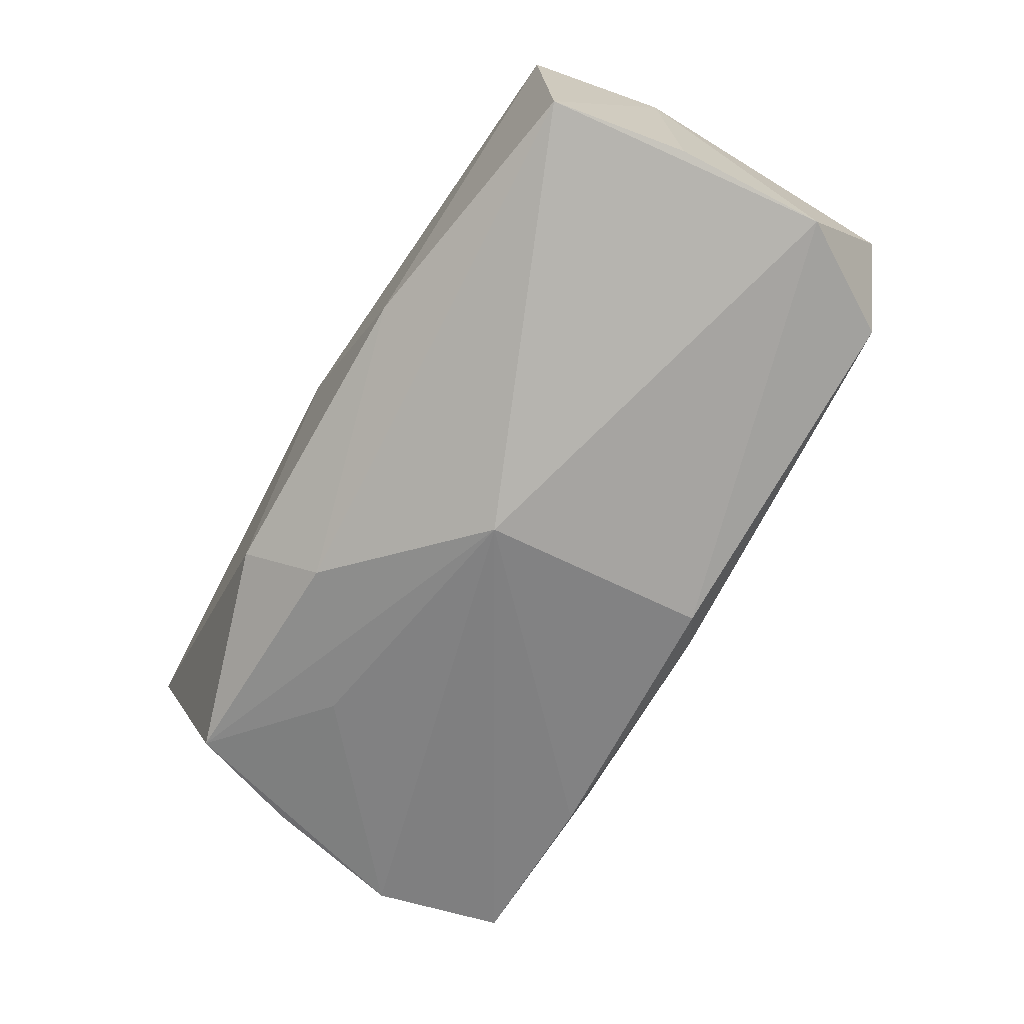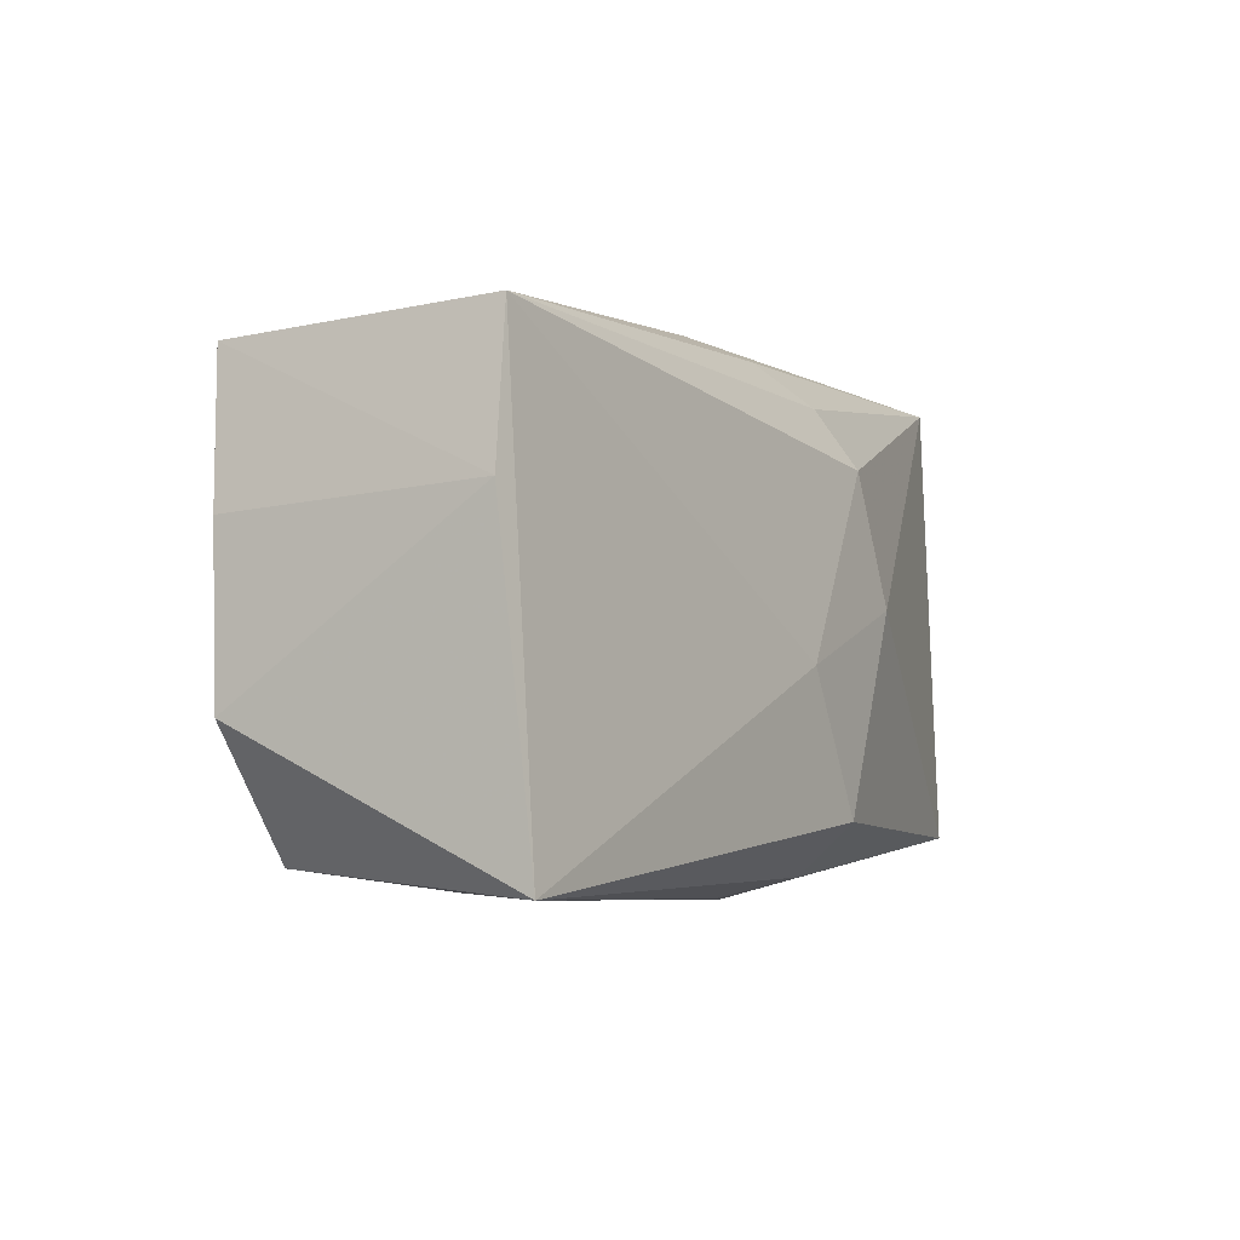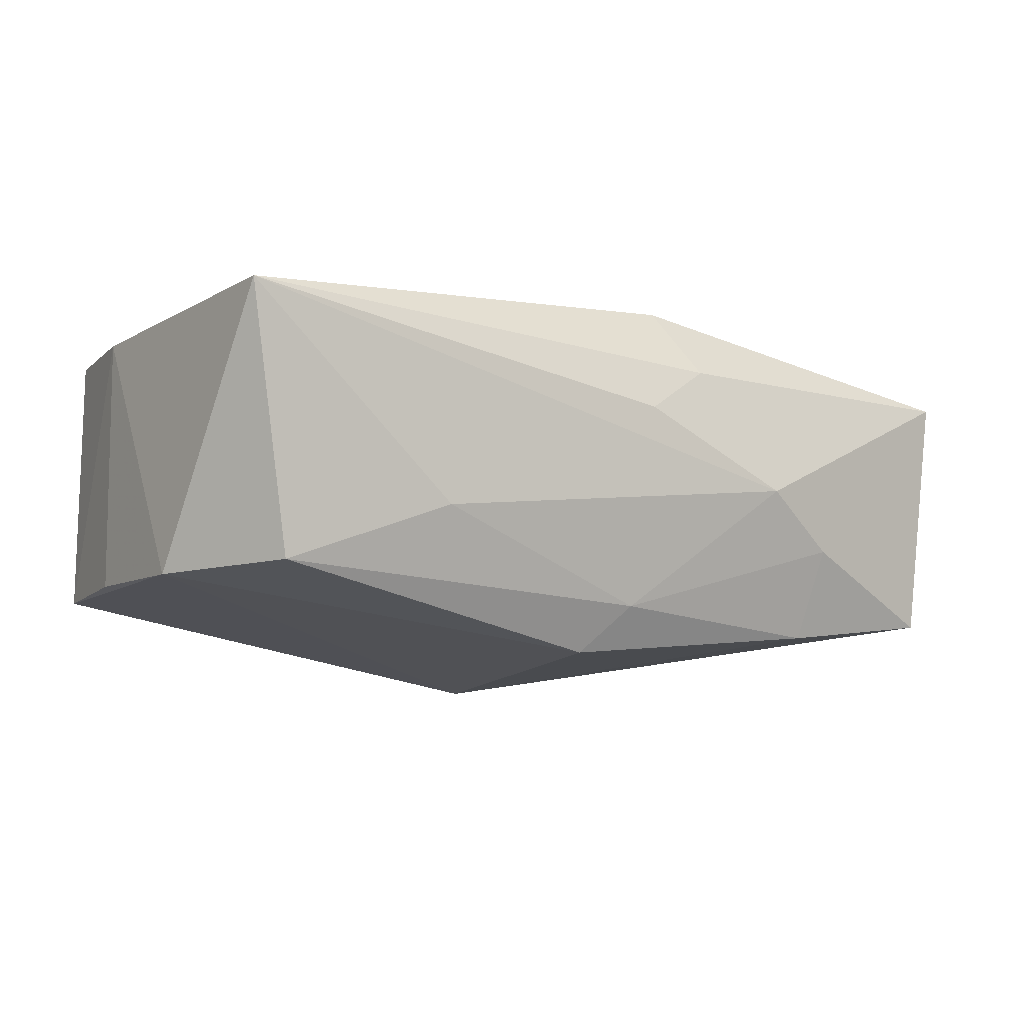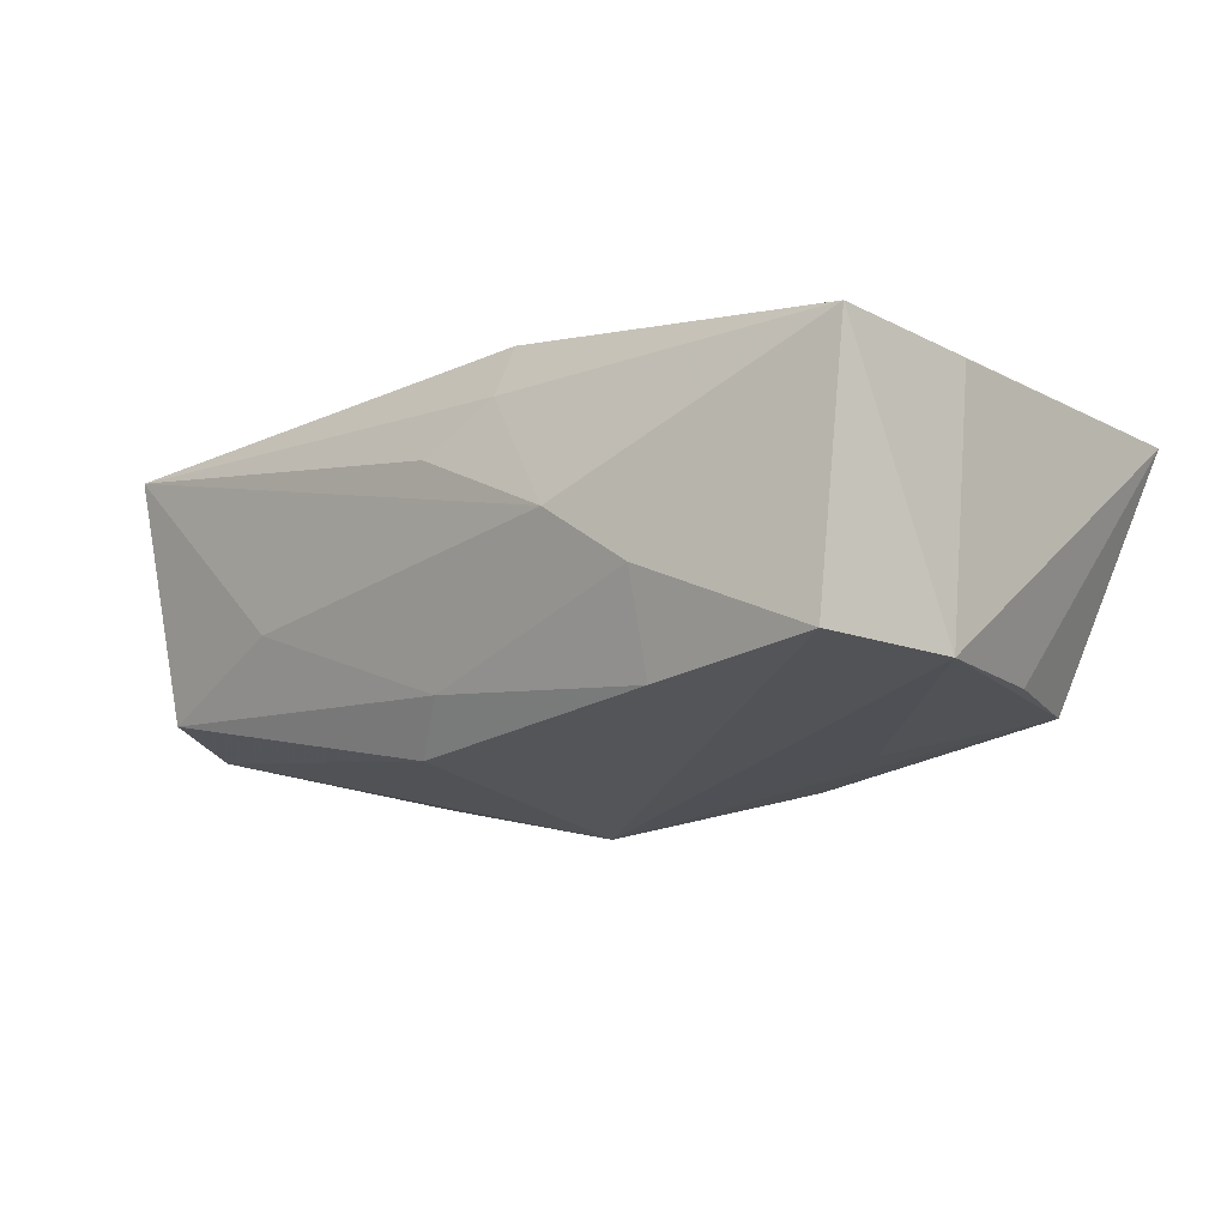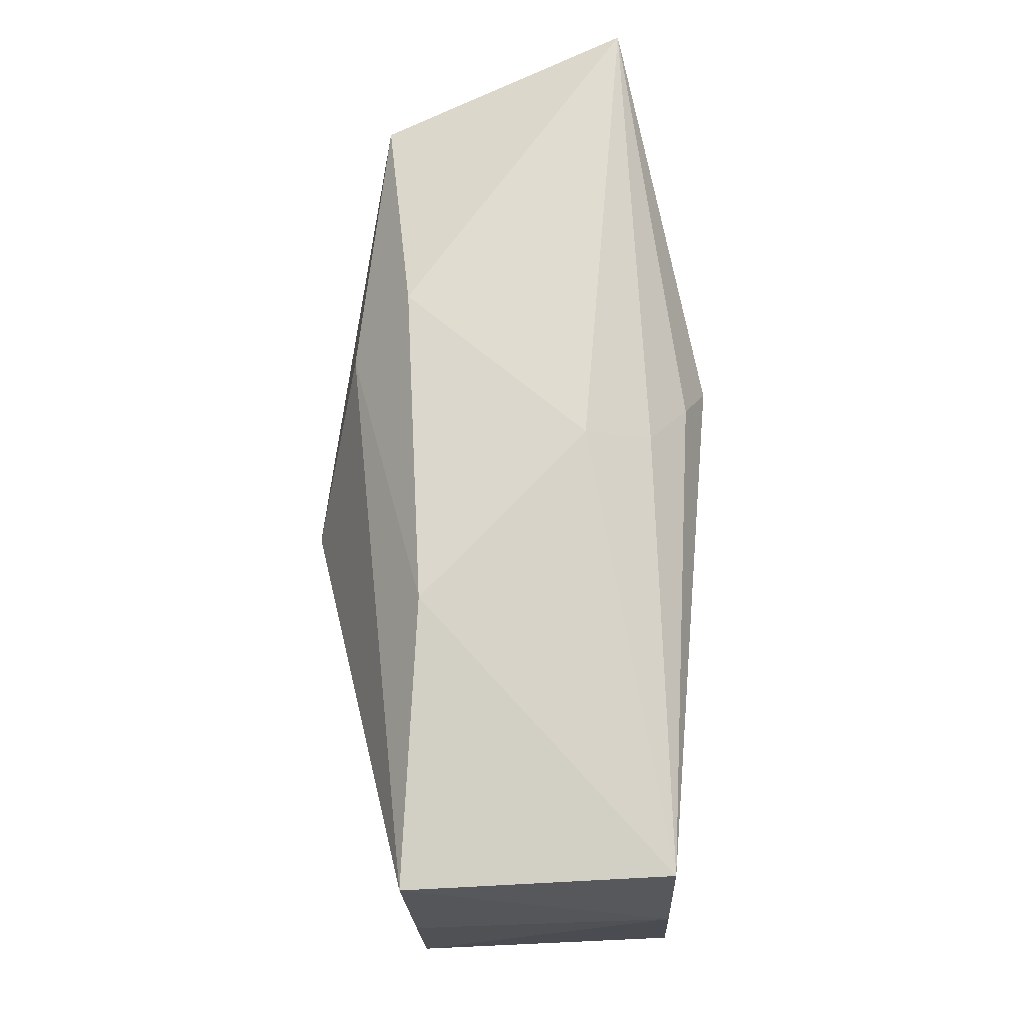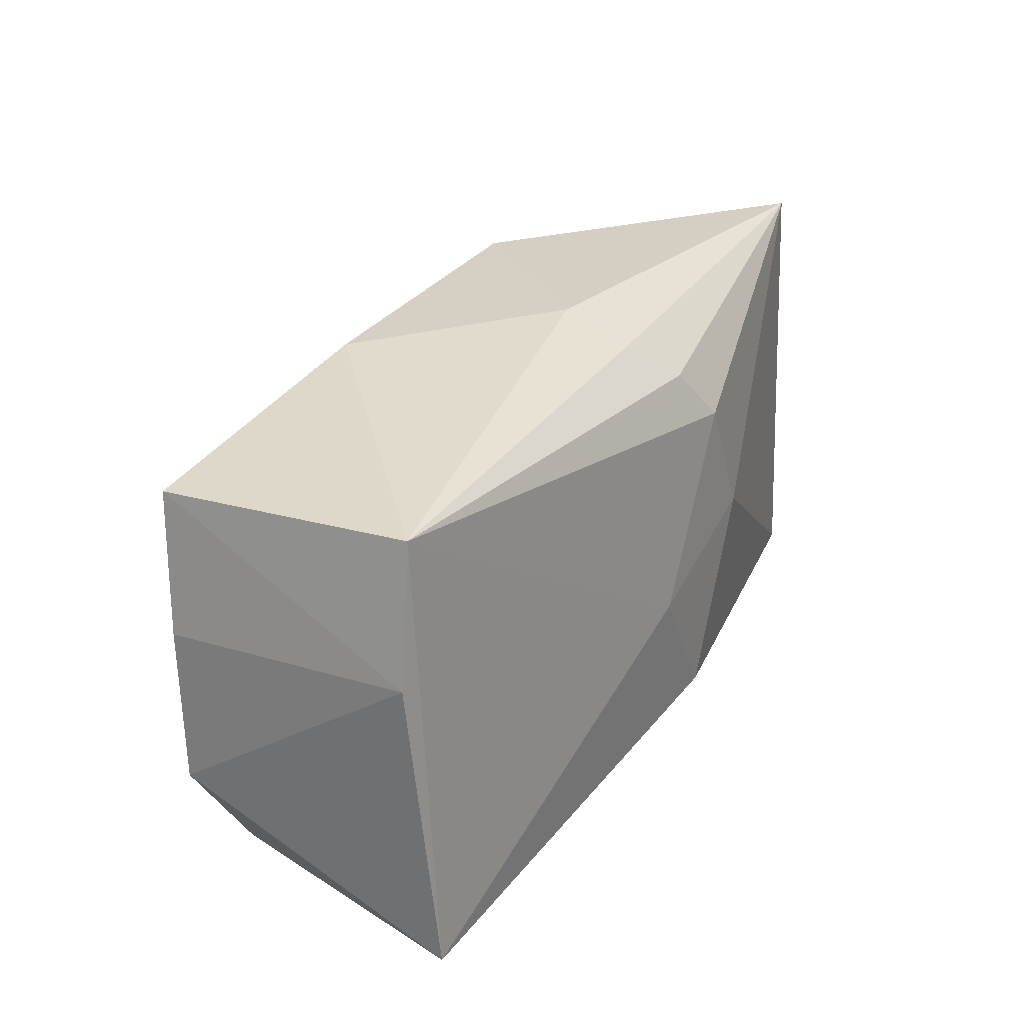
<metadata>
{"format":"obj","ext":"obj","renderer":"f3d","projection":"perspective","resolution":1024,"background":"white","views":[{"elev":-68.1,"azim":-117.0,"up":"+Z"},{"elev":-6.5,"azim":-60.5,"up":"+Y"},{"elev":-5.9,"azim":-31.0,"up":"+Z"},{"elev":-15.1,"azim":46.1,"up":"+Z"},{"elev":69.4,"azim":-90.3,"up":"+Y"},{"elev":25.8,"azim":-59.7,"up":"+Y"}]}
</metadata>
<code>
v 0.01186 0.02166 -0.009977
v -0.01805 -0.02065 -0.00338
v 0.008136 -0.01944 0.009984
v -0.003794 0.004016 -0.01851
v -0.000235 0.01909 0.01048
v 0.02004 0.008583 -0.01457
v 0.001977 -0.02102 0.006219
v 0.008479 0.01561 -0.01484
v -0.03588 -0.02109 0.0134
v 0.02114 -0.01664 -0.0134
v 0.007028 0.01144 0.01589
v 0.003613 0.01583 0.01384
v 0.03915 -0.003922 0.008399
v -0.03864 0.003727 -0.009464
v -0.03661 0.01641 0.01159
v 0.03436 0.007572 -0.01197
v 0.03765 0.02166 0.00849
v 0.03039 0.01723 -0.012
v 0.01526 -0.02116 -0.0004059
v 0.01173 0.001149 0.01611
v -0.03196 -0.01903 -0.008309
v 0.001008 -0.01858 -0.01106
v -0.0375 0.01556 -0.01033
v -0.002873 -0.01633 -0.01509
v -0.03812 0.004551 0.01179
v 0.02203 -0.0194 -0.00551
v 0.00578 -0.01536 0.01574
v -0.03847 -0.009468 -0.009167
v 0.03777 -0.004635 -0.01243
v 0.03851 -0.01587 0.009387
v 0.03582 -0.01592 -0.01207
v -0.01464 0.02037 -0.008843
v -0.0006555 0.02166 0.004901
v -0.001367 -0.004191 0.01611
f 24 28 4
f 30 17 20
f 20 17 11
f 28 9 25
f 25 9 15
f 25 14 28
f 28 24 21
f 21 9 28
f 24 22 21
f 27 30 20
f 19 30 3
f 3 27 9
f 30 27 3
f 33 32 15
f 4 28 23
f 28 14 23
f 15 32 23
f 23 25 15
f 14 25 23
f 15 11 12
f 12 11 17
f 19 9 2
f 9 21 2
f 2 22 19
f 2 21 22
f 9 27 34
f 15 9 34
f 34 11 15
f 20 11 34
f 34 27 20
f 7 9 19
f 19 3 7
f 7 3 9
f 17 30 13
f 8 18 4
f 4 23 8
f 8 23 32
f 17 18 1
f 1 33 17
f 32 33 1
f 1 8 32
f 18 8 1
f 15 12 5
f 5 12 17
f 5 33 15
f 17 33 5
f 10 22 24
f 10 24 4
f 4 31 10
f 26 30 19
f 26 31 30
f 26 10 31
f 19 22 26
f 22 10 26
f 16 18 17
f 17 13 29
f 30 31 29
f 29 13 30
f 29 16 17
f 29 31 4
f 18 16 29
f 4 18 6
f 6 29 4
f 18 29 6

</code>
